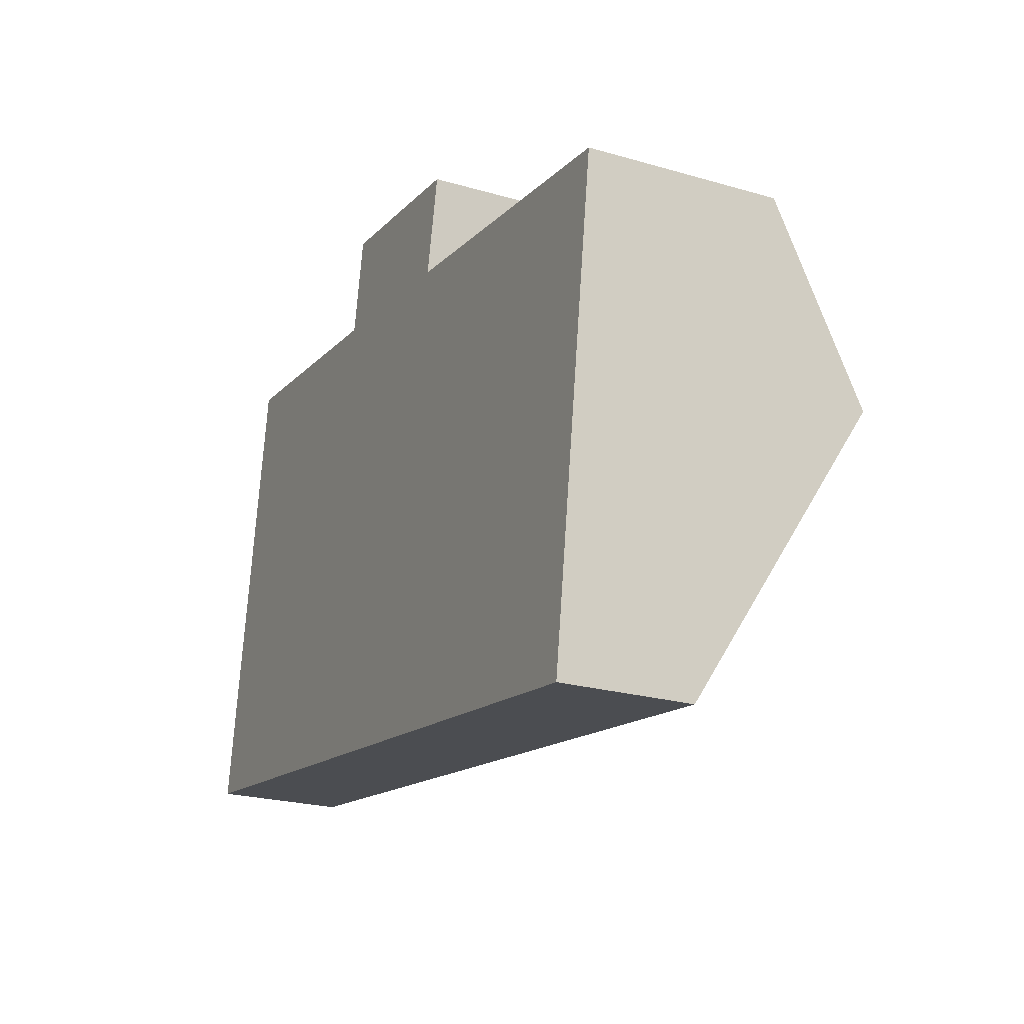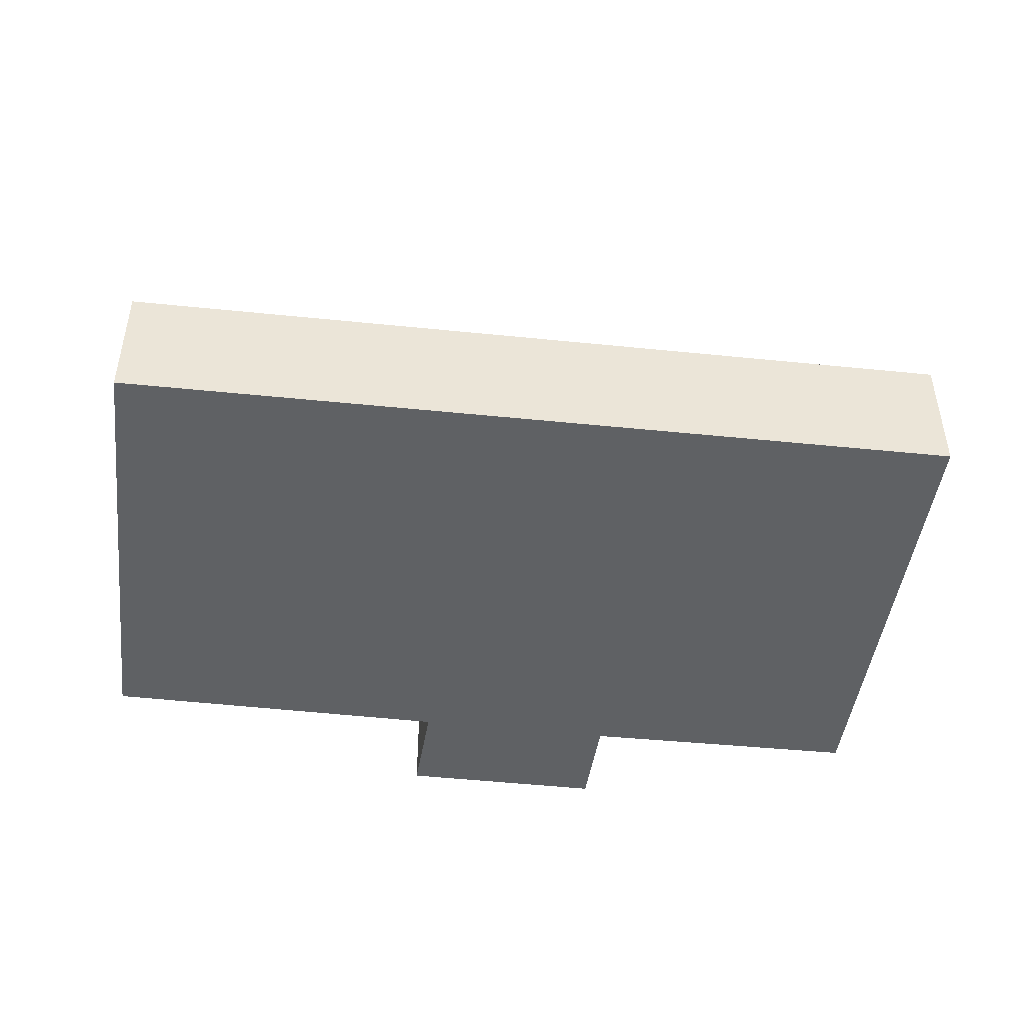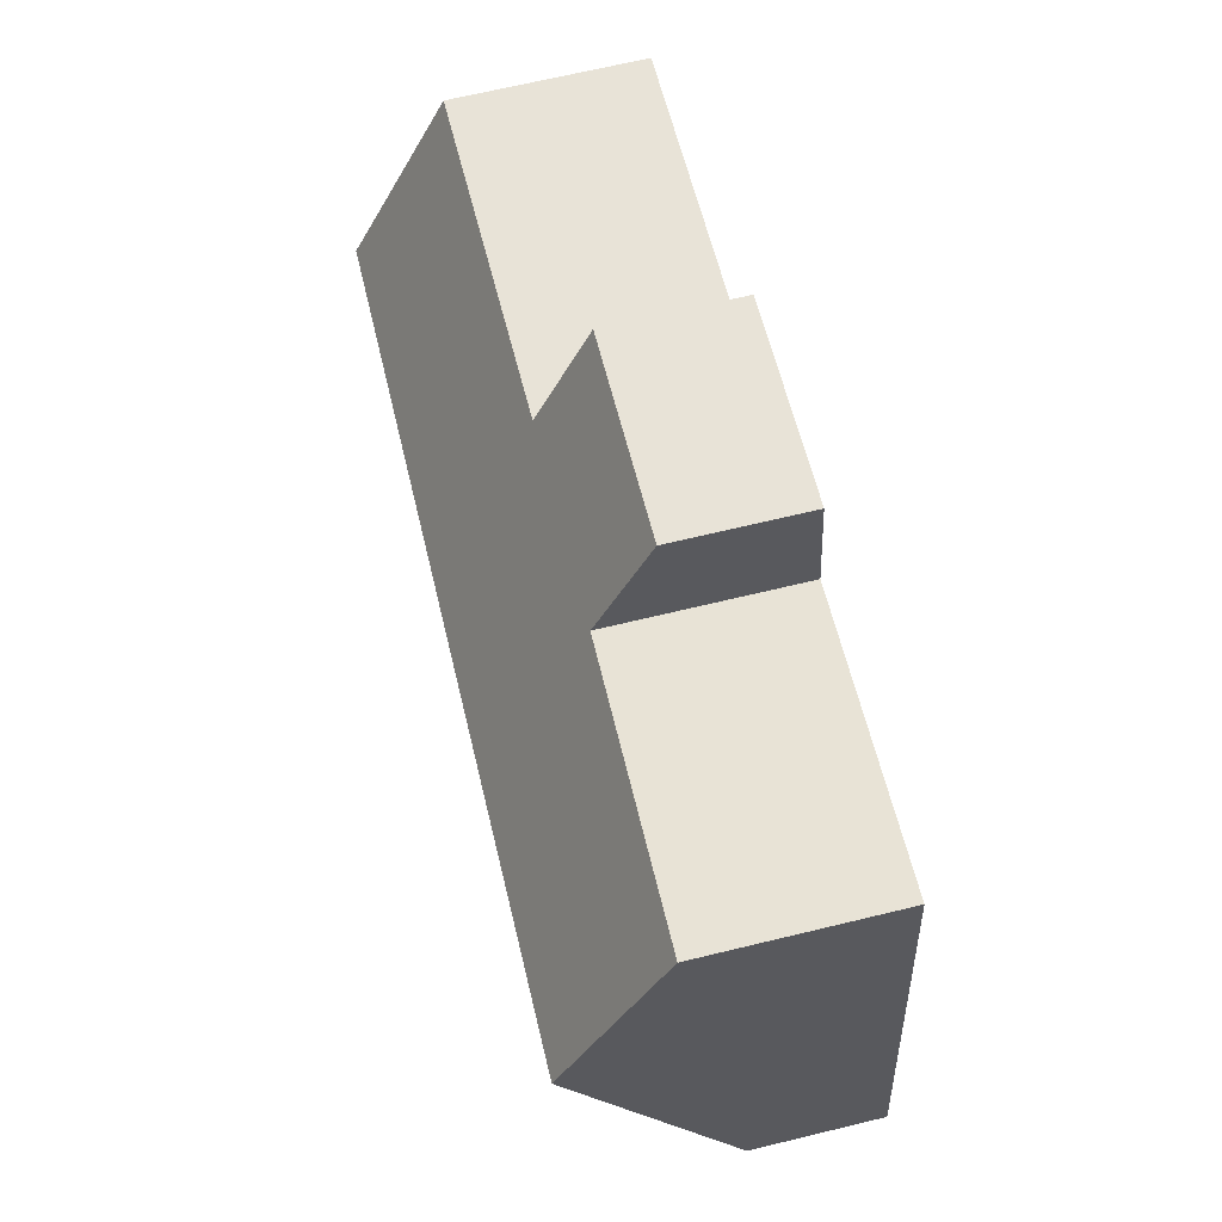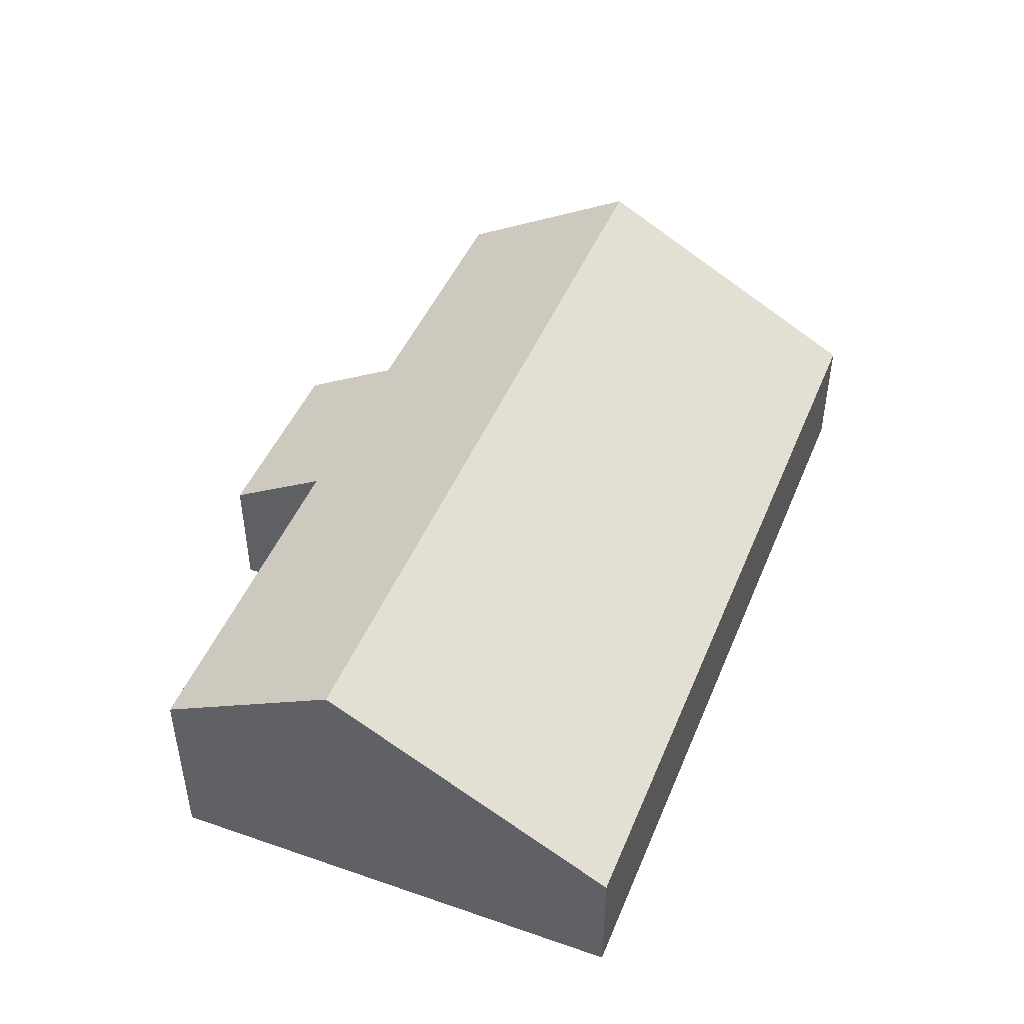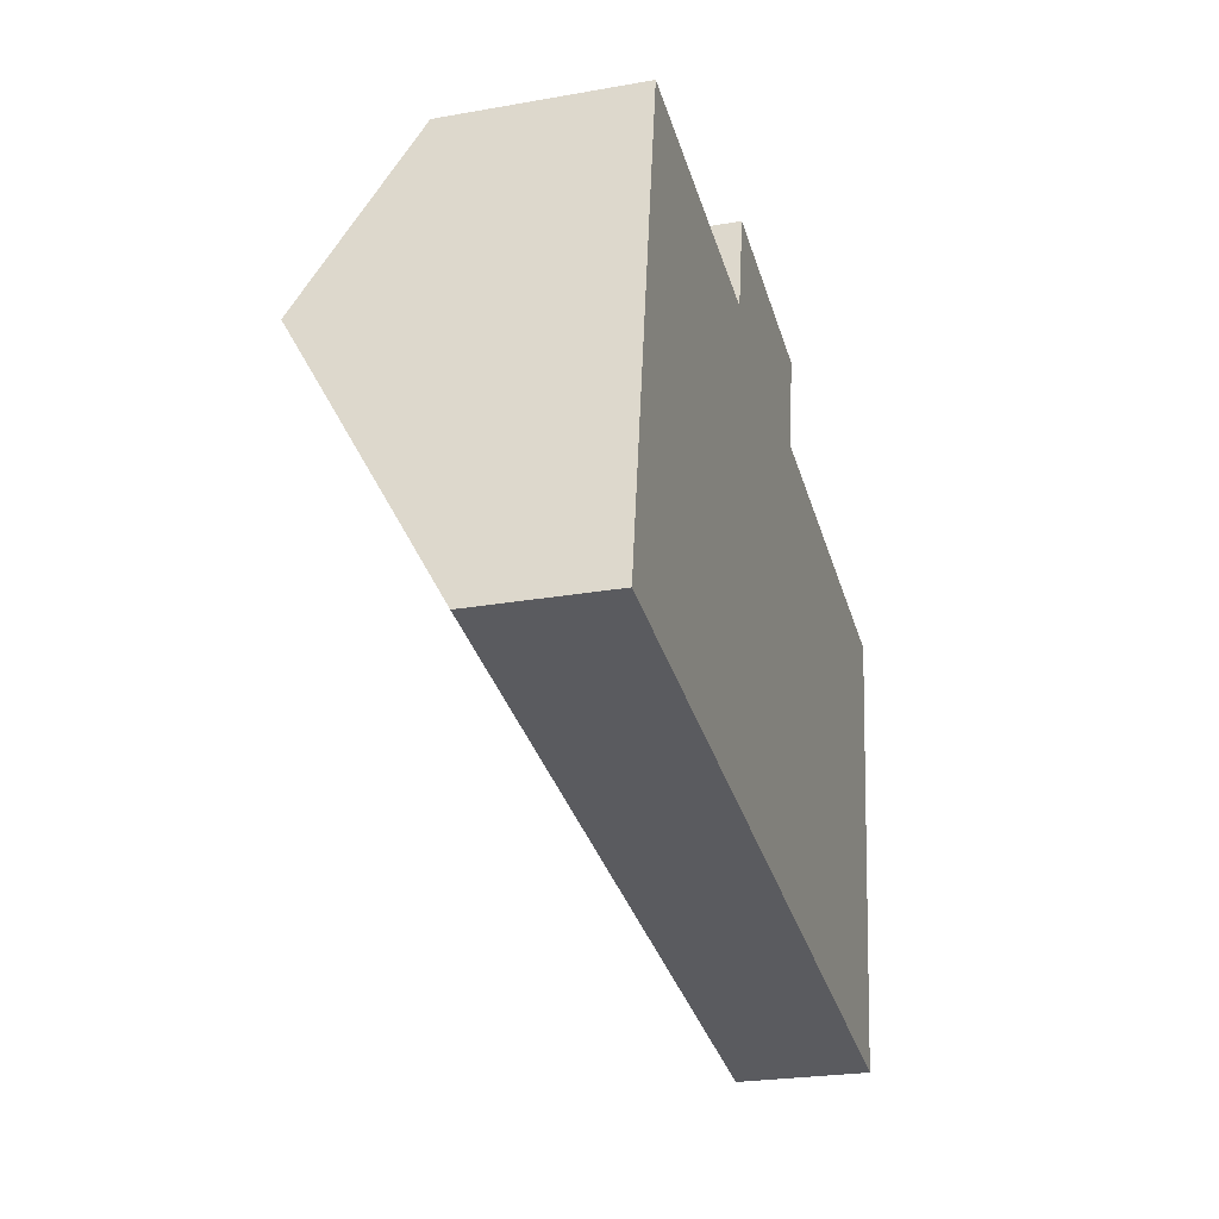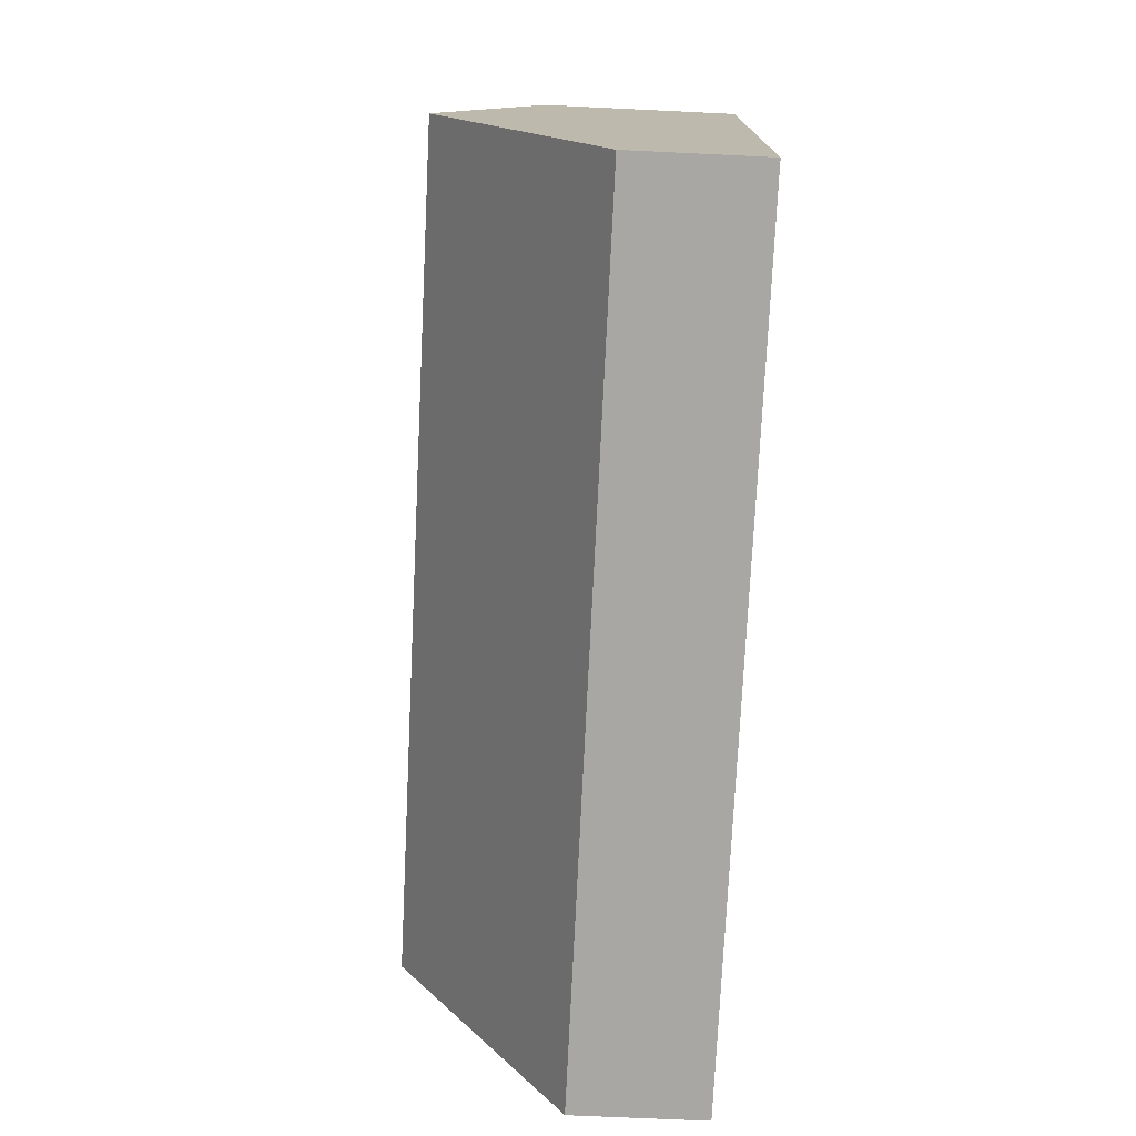
<metadata>
{"format":"obj","ext":"obj","renderer":"f3d","projection":"perspective","resolution":1024,"background":"white","views":[{"elev":-23.6,"azim":64.1,"up":"+Z"},{"elev":-46.1,"azim":-178.3,"up":"+Y"},{"elev":69.1,"azim":-103.5,"up":"+Z"},{"elev":46.2,"azim":120.1,"up":"+Y"},{"elev":-25.0,"azim":-74.0,"up":"+Z"},{"elev":-66.0,"azim":-92.8,"up":"+Z"}]}
</metadata>
<code>
v  15.53 4.312 4.234
v  9.705 3.253 7.022
v  15.8 3.303 6.033
v  15.32 5.078 2.87
v  0.806 5.078 5.011
v  6.204 3.235 7.572
v  6.52 2.257 9.306
v  1.329 3.25 8.264
v  10.06 2.273 8.756
v  14.56 2.262 -2.148
v  0 2.262 1.385e-16
v  10.06 -5.362e-16 8.756
v  6.52 -5.698e-16 9.306
v  15.8 -3.694e-16 6.033
v  9.705 -4.3e-16 7.022
v  1.329 -5.06e-16 8.264
v  6.204 -4.637e-16 7.572
v  15.53 -2.593e-16 4.234
v  15.32 -1.757e-16 2.87
v  14.56 1.315e-16 -2.148
v  0 0 0
v  0.806 -3.068e-16 5.011
g defaultobject
f 1 2 3
f 2 1 4
f 2 4 5
f 2 5 6
f 2 6 7
f 6 5 8
f 7 9 2
f 10 5 4
f 5 10 11
f 7 12 9
f 12 7 13
f 2 14 3
f 14 2 15
f 16 6 8
f 6 16 17
f 9 15 2
f 15 9 12
f 14 1 3
f 1 14 4
f 4 14 10
f 10 14 18
f 10 18 19
f 10 19 20
f 20 11 10
f 11 20 21
f 21 5 11
f 5 21 22
f 5 22 8
f 8 22 16
f 17 7 6
f 7 17 13
f 13 15 12
f 15 18 14
f 18 15 19
f 19 15 20
f 20 15 21
f 21 15 17
f 17 15 13
f 21 17 22
f 22 17 16

</code>
